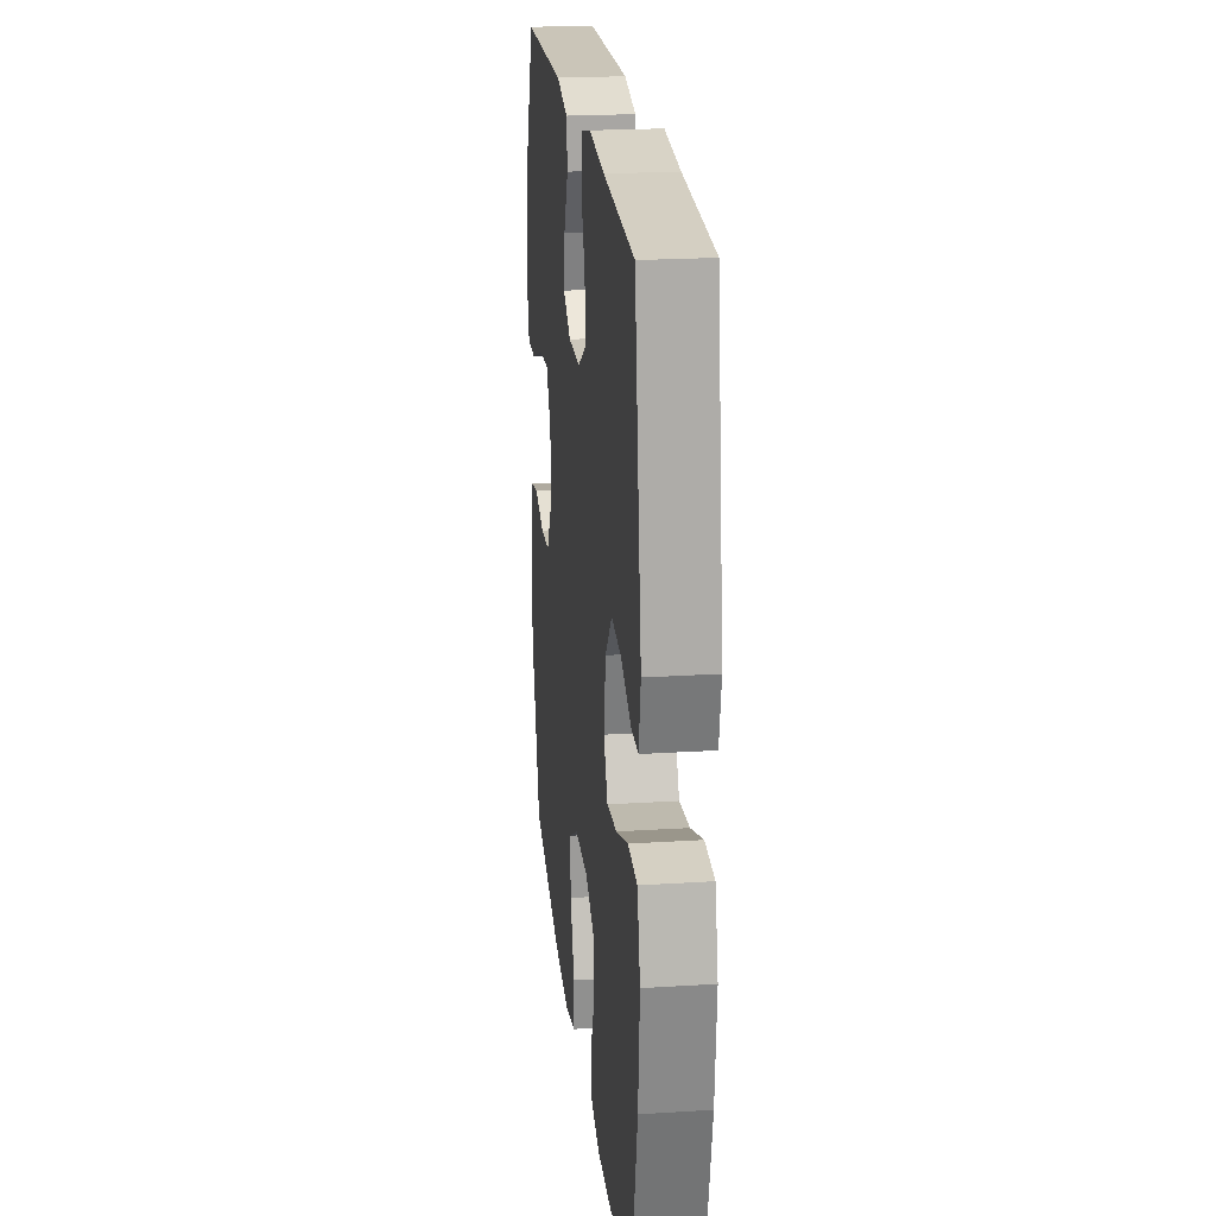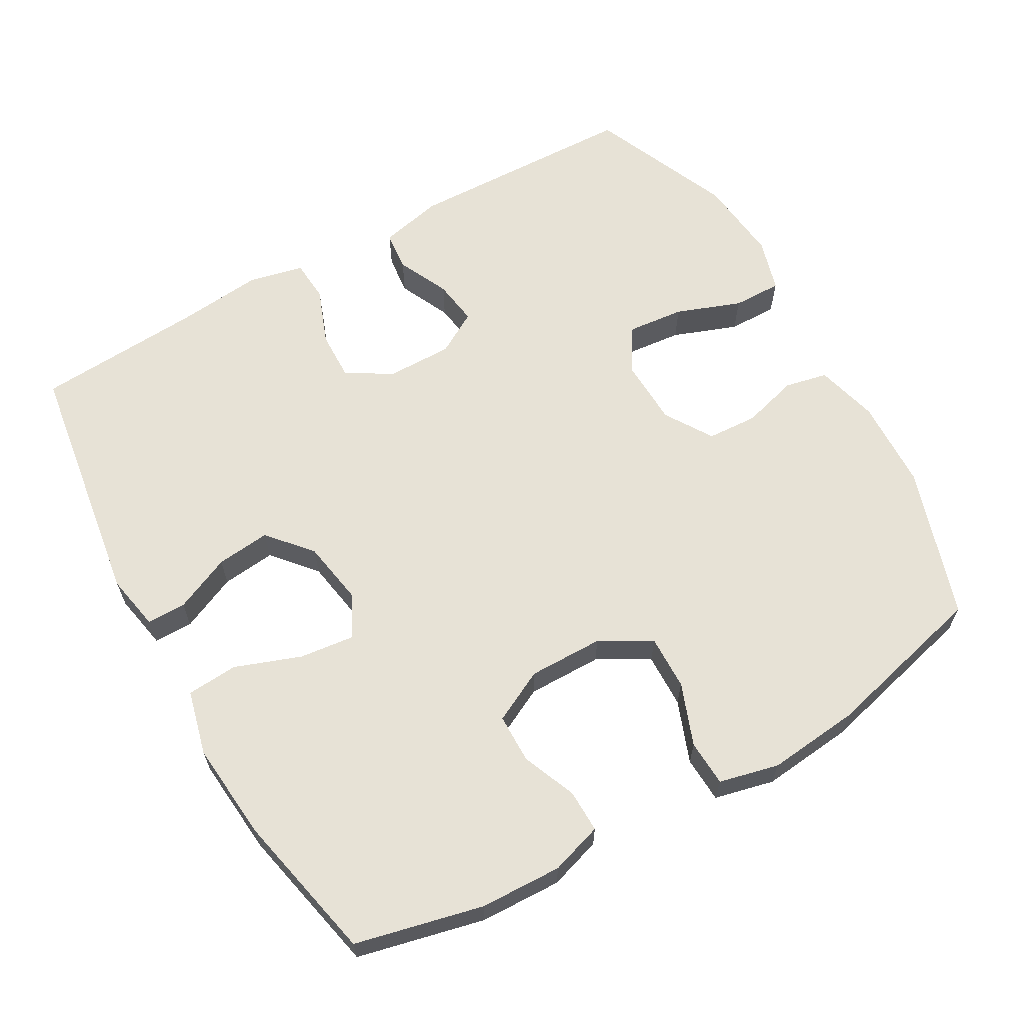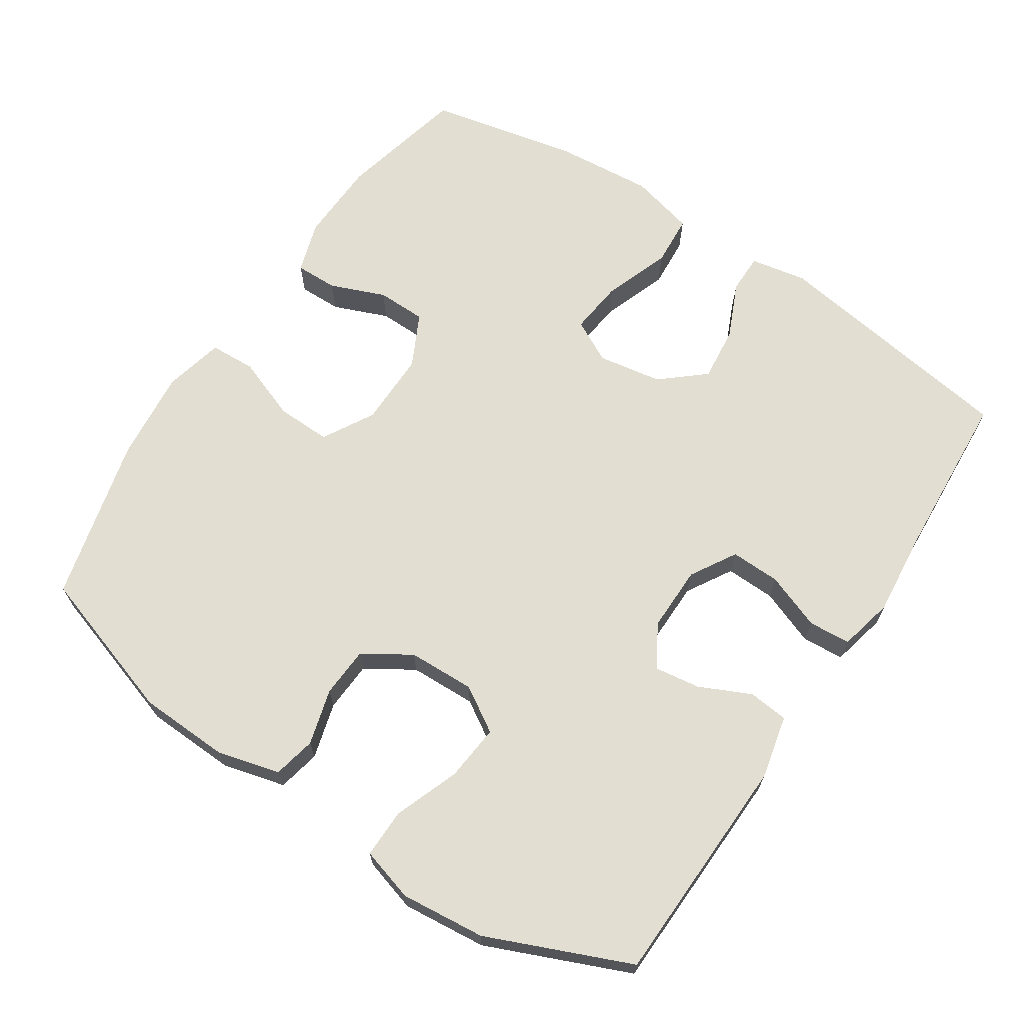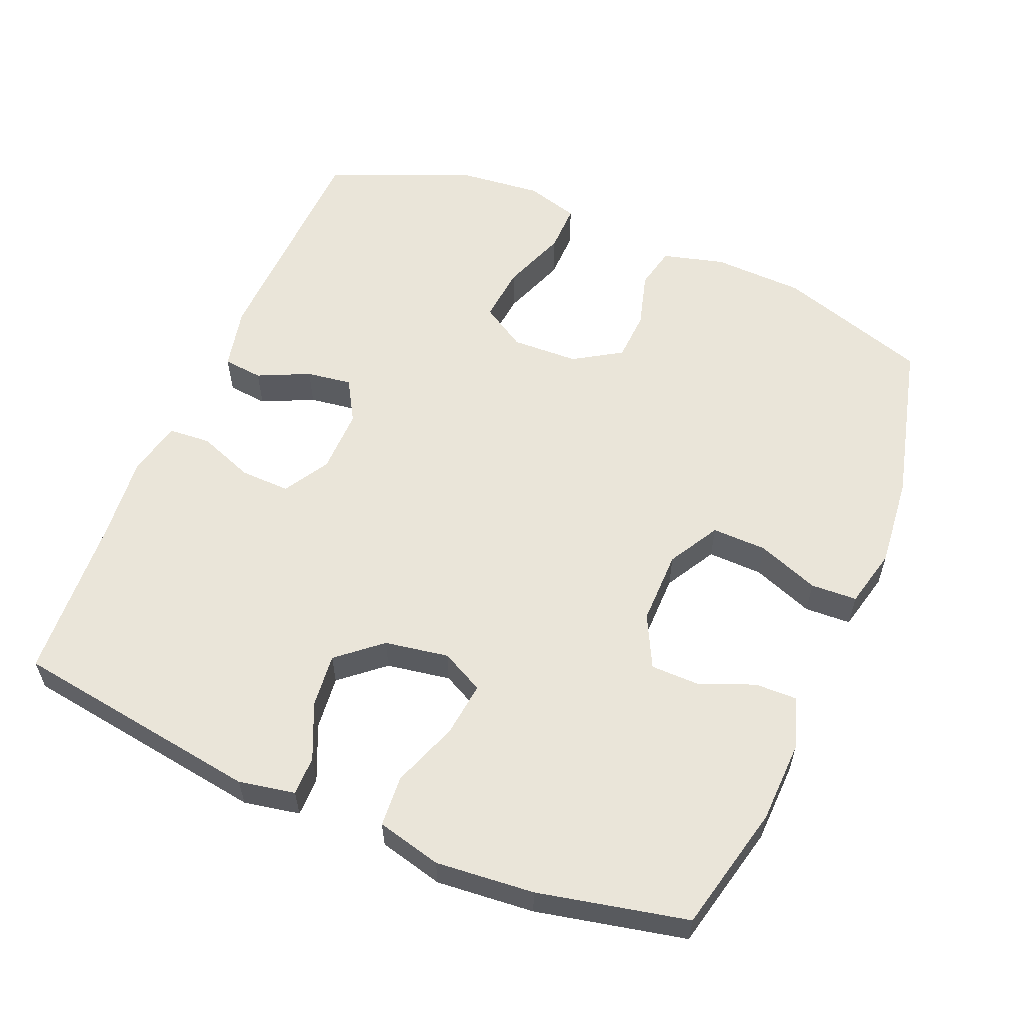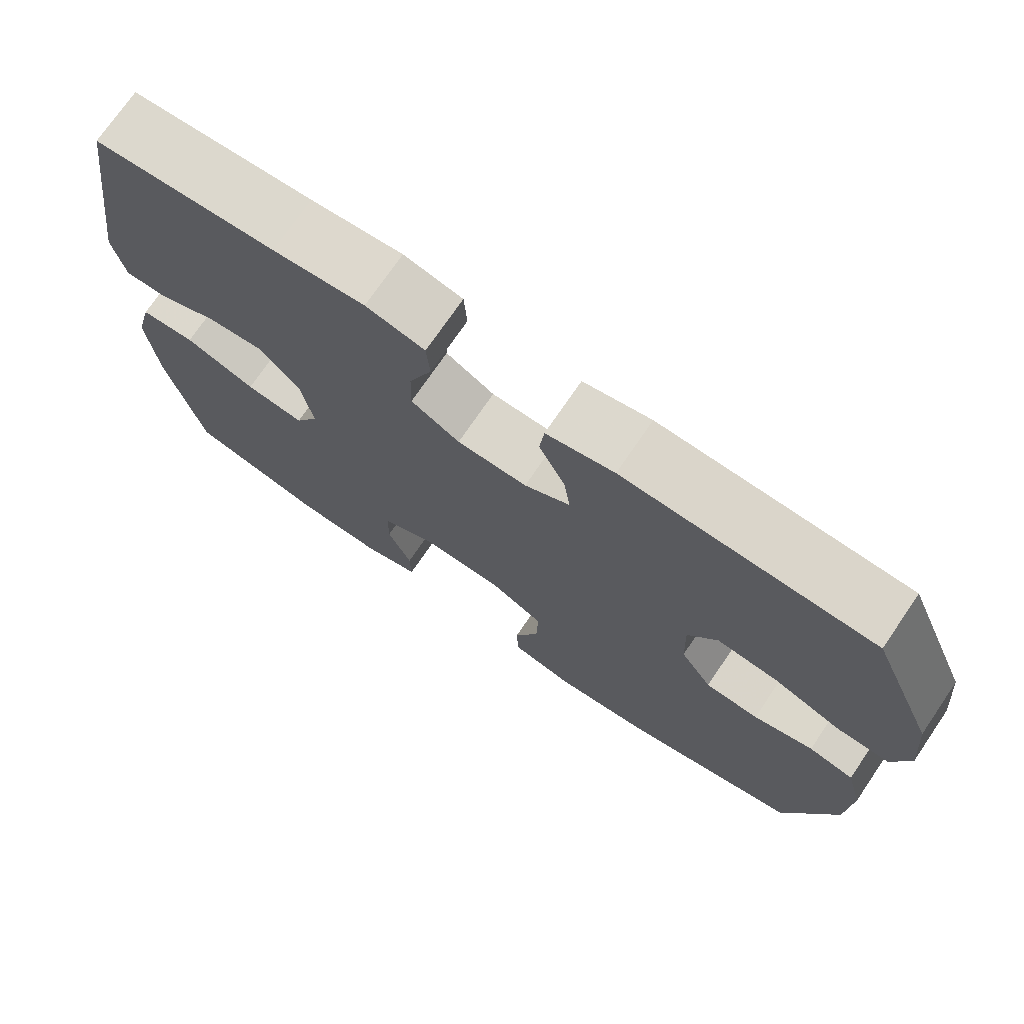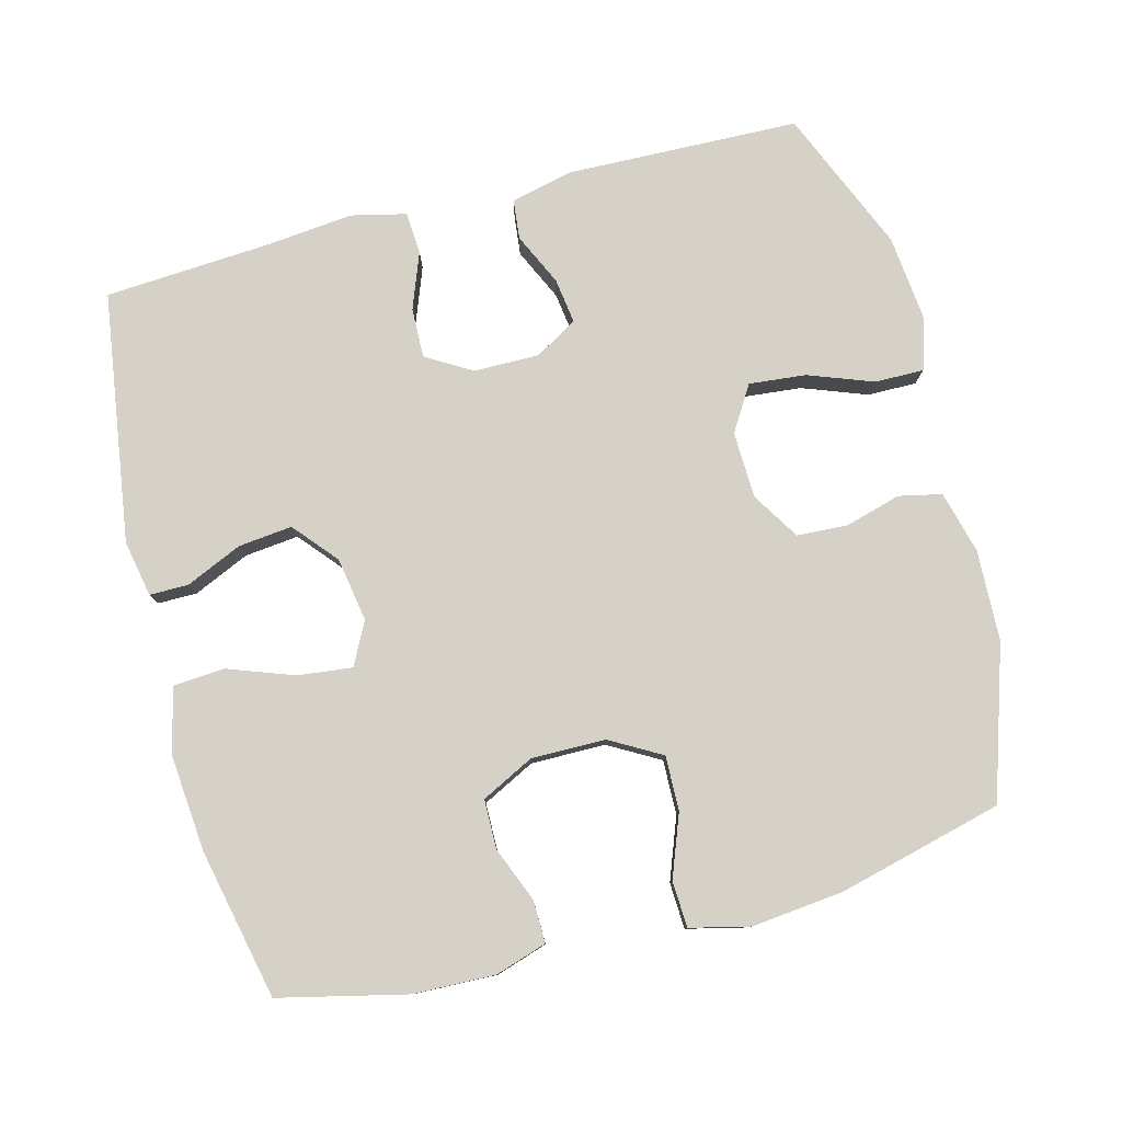
<metadata>
{"format":"obj","ext":"obj","renderer":"f3d","projection":"perspective","resolution":1024,"background":"white","views":[{"elev":22.2,"azim":83.7,"up":"+Z"},{"elev":63.3,"azim":150.3,"up":"+Y"},{"elev":67.4,"azim":-56.6,"up":"+Y"},{"elev":57.8,"azim":112.7,"up":"+Y"},{"elev":73.5,"azim":-145.7,"up":"+Z"},{"elev":79.5,"azim":165.3,"up":"+Y"}]}
</metadata>
<code>
v -0.5 0.07 -0.5
v -0.569 0.07 -0.287
v -0.574 0.07 -0.159
v -0.551 0.07 -0.071
v -0.491 0.07 -0.058
v -0.412 0.07 -0.08
v -0.341 0.07 -0.076
v -0.299 0.07 -0.009
v -0.296 0.07 0.085
v -0.335 0.07 0.148
v -0.415 0.07 0.14
v -0.506 0.07 0.106
v -0.575 0.07 0.105
v -0.597 0.07 0.18
v -0.585 0.07 0.299
v -0.5 0.07 0.5
v -0.174 0.07 0.51
v -0.085 0.07 0.49
v -0.079 0.07 0.434
v -0.113 0.07 0.361
v -0.122 0.07 0.297
v -0.062 0.07 0.262
v 0.03 0.07 0.263
v 0.094 0.07 0.301
v 0.092 0.07 0.371
v 0.062 0.07 0.45
v 0.066 0.07 0.509
v 0.143 0.07 0.527
v 0.263 0.07 0.515
v 0.5 0.07 0.5
v 0.553 0.07 0.148
v 0.538 0.07 0.069
v 0.483 0.07 0.069
v 0.404 0.07 0.104
v 0.328 0.07 0.112
v 0.276 0.07 0.051
v 0.261 0.07 -0.039
v 0.292 0.07 -0.099
v 0.369 0.07 -0.09
v 0.462 0.07 -0.056
v 0.534 0.07 -0.061
v 0.557 0.07 -0.152
v 0.545 0.07 -0.29
v 0.5 0.07 -0.5
v 0.321 0.07 -0.542
v 0.206 0.07 -0.546
v 0.133 0.07 -0.523
v 0.134 0.07 -0.463
v 0.165 0.07 -0.386
v 0.164 0.07 -0.317
v 0.09 0.07 -0.28
v -0.015 0.07 -0.281
v -0.087 0.07 -0.322
v -0.085 0.07 -0.399
v -0.052 0.07 -0.486
v -0.055 0.07 -0.551
v -0.139 0.07 -0.571
v -0.268 0.07 -0.558
v -0.5 0 -0.5
v -0.569 0 -0.287
v -0.574 0 -0.159
v -0.551 0 -0.071
v -0.491 0 -0.058
v -0.412 0 -0.08
v -0.341 0 -0.076
v -0.299 0 -0.009
v -0.296 0 0.085
v -0.335 0 0.148
v -0.415 0 0.14
v -0.506 0 0.106
v -0.575 0 0.105
v -0.597 0 0.18
v -0.585 0 0.299
v -0.5 0 0.5
v -0.174 0 0.51
v -0.085 0 0.49
v -0.079 0 0.434
v -0.113 0 0.361
v -0.122 0 0.297
v -0.062 0 0.262
v 0.03 0 0.263
v 0.094 0 0.301
v 0.092 0 0.371
v 0.062 0 0.45
v 0.066 0 0.509
v 0.143 0 0.527
v 0.263 0 0.515
v 0.5 0 0.5
v 0.553 0 0.148
v 0.538 0 0.069
v 0.483 0 0.069
v 0.404 0 0.104
v 0.328 0 0.112
v 0.276 0 0.051
v 0.261 0 -0.039
v 0.292 0 -0.099
v 0.369 0 -0.09
v 0.462 0 -0.056
v 0.534 0 -0.061
v 0.557 0 -0.152
v 0.545 0 -0.29
v 0.5 0 -0.5
v 0.321 0 -0.542
v 0.206 0 -0.546
v 0.133 0 -0.523
v 0.134 0 -0.463
v 0.165 0 -0.386
v 0.164 0 -0.317
v 0.09 0 -0.28
v -0.015 0 -0.281
v -0.087 0 -0.322
v -0.085 0 -0.399
v -0.052 0 -0.486
v -0.055 0 -0.551
v -0.139 0 -0.571
v -0.268 0 -0.558
f 54 55 56 57
f 53 54 57 58
f 46 47 48 49
f 46 49 50
f 45 46 50
f 44 45 50
f 43 44 50
f 42 43 50 51
f 39 40 41 42
f 38 39 42 51
f 31 32 33 34
f 29 30 31 34
f 29 34 35
f 28 29 35 36
f 25 26 27 28
f 24 25 28 36
f 17 18 19 20
f 17 20 21
f 16 17 21
f 15 16 21 22
f 11 12 13 14
f 10 11 14 15
f 3 4 5 6
f 3 6 7
f 2 3 7
f 53 58 1 2
f 52 53 2 7
f 37 38 51 52
f 37 52 7 8
f 23 24 36 37
f 22 23 37 8
f 10 15 22
f 9 10 22
f 8 9 22
f 115 114 113 112
f 116 115 112 111
f 107 106 105 104
f 108 107 104
f 108 104 103
f 108 103 102
f 108 102 101
f 109 108 101 100
f 100 99 98 97
f 109 100 97 96
f 92 91 90 89
f 92 89 88 87
f 93 92 87
f 94 93 87 86
f 86 85 84 83
f 94 86 83 82
f 78 77 76 75
f 79 78 75
f 79 75 74
f 80 79 74 73
f 72 71 70 69
f 73 72 69 68
f 64 63 62 61
f 65 64 61
f 65 61 60
f 60 59 116 111
f 65 60 111 110
f 110 109 96 95
f 66 65 110 95
f 95 94 82 81
f 66 95 81 80
f 80 73 68
f 80 68 67
f 80 67 66
f 1 59 60 2
f 2 60 61 3
f 3 61 62 4
f 4 62 63 5
f 5 63 64 6
f 6 64 65 7
f 7 65 66 8
f 8 66 67 9
f 9 67 68 10
f 10 68 69 11
f 11 69 70 12
f 12 70 71 13
f 13 71 72 14
f 14 72 73 15
f 15 73 74 16
f 16 74 75 17
f 17 75 76 18
f 18 76 77 19
f 19 77 78 20
f 20 78 79 21
f 21 79 80 22
f 22 80 81 23
f 23 81 82 24
f 24 82 83 25
f 25 83 84 26
f 26 84 85 27
f 27 85 86 28
f 28 86 87 29
f 29 87 88 30
f 30 88 89 31
f 31 89 90 32
f 32 90 91 33
f 33 91 92 34
f 34 92 93 35
f 35 93 94 36
f 36 94 95 37
f 37 95 96 38
f 38 96 97 39
f 39 97 98 40
f 40 98 99 41
f 41 99 100 42
f 42 100 101 43
f 43 101 102 44
f 44 102 103 45
f 45 103 104 46
f 46 104 105 47
f 47 105 106 48
f 48 106 107 49
f 49 107 108 50
f 50 108 109 51
f 51 109 110 52
f 52 110 111 53
f 53 111 112 54
f 54 112 113 55
f 55 113 114 56
f 56 114 115 57
f 57 115 116 58
f 58 116 59 1

</code>
